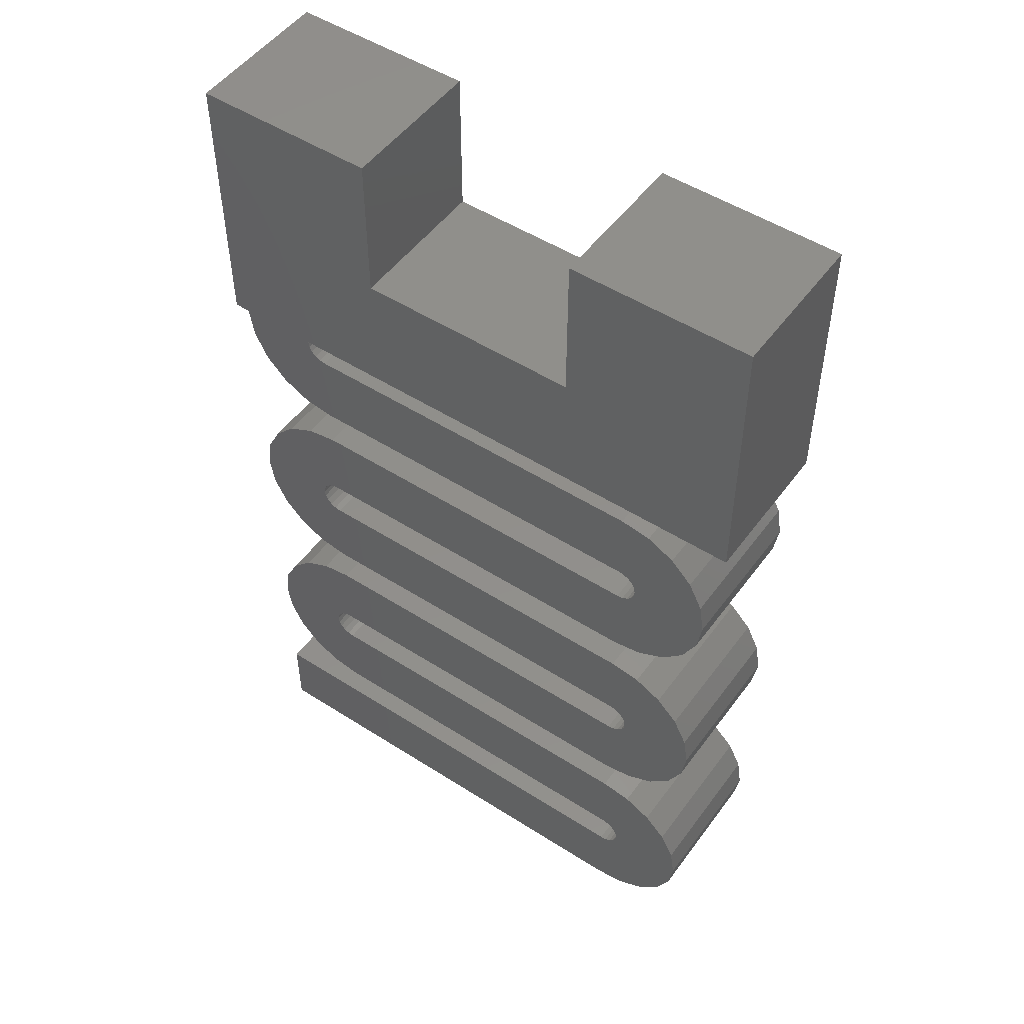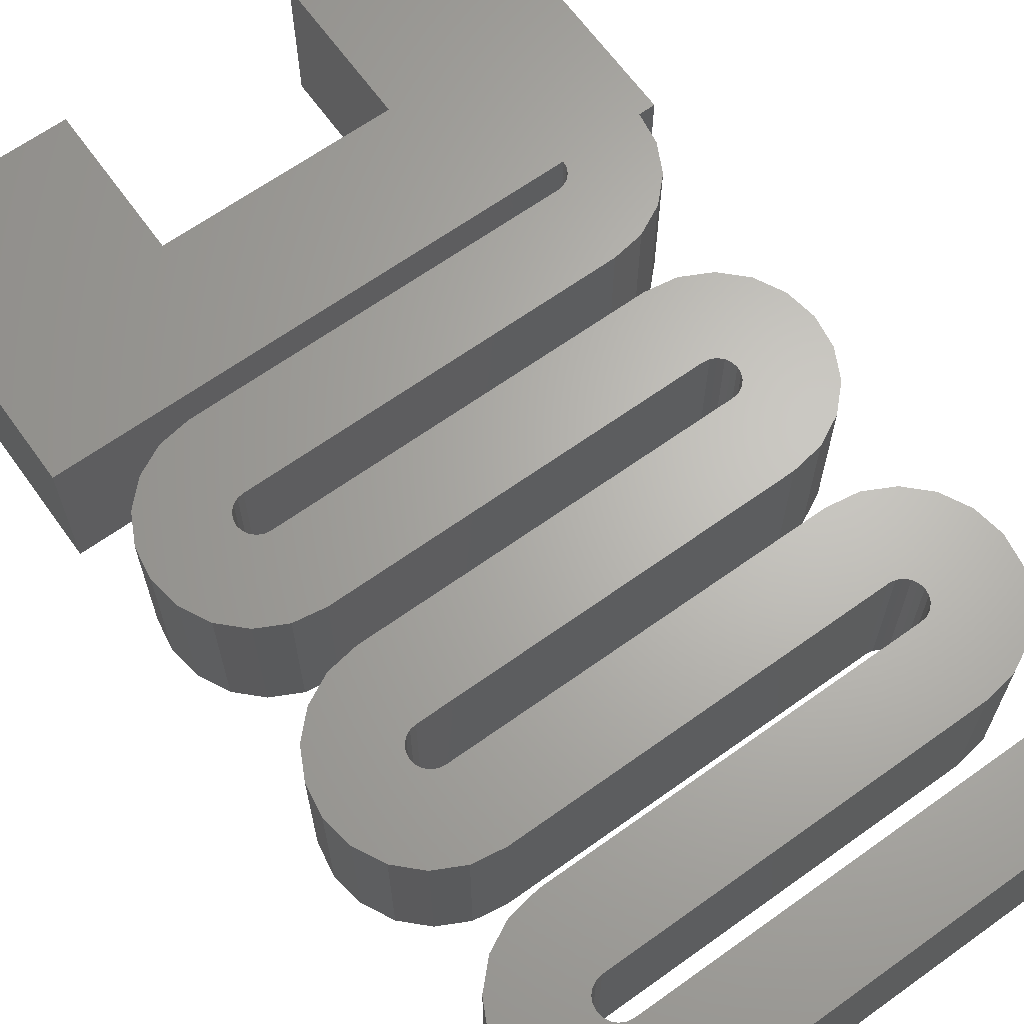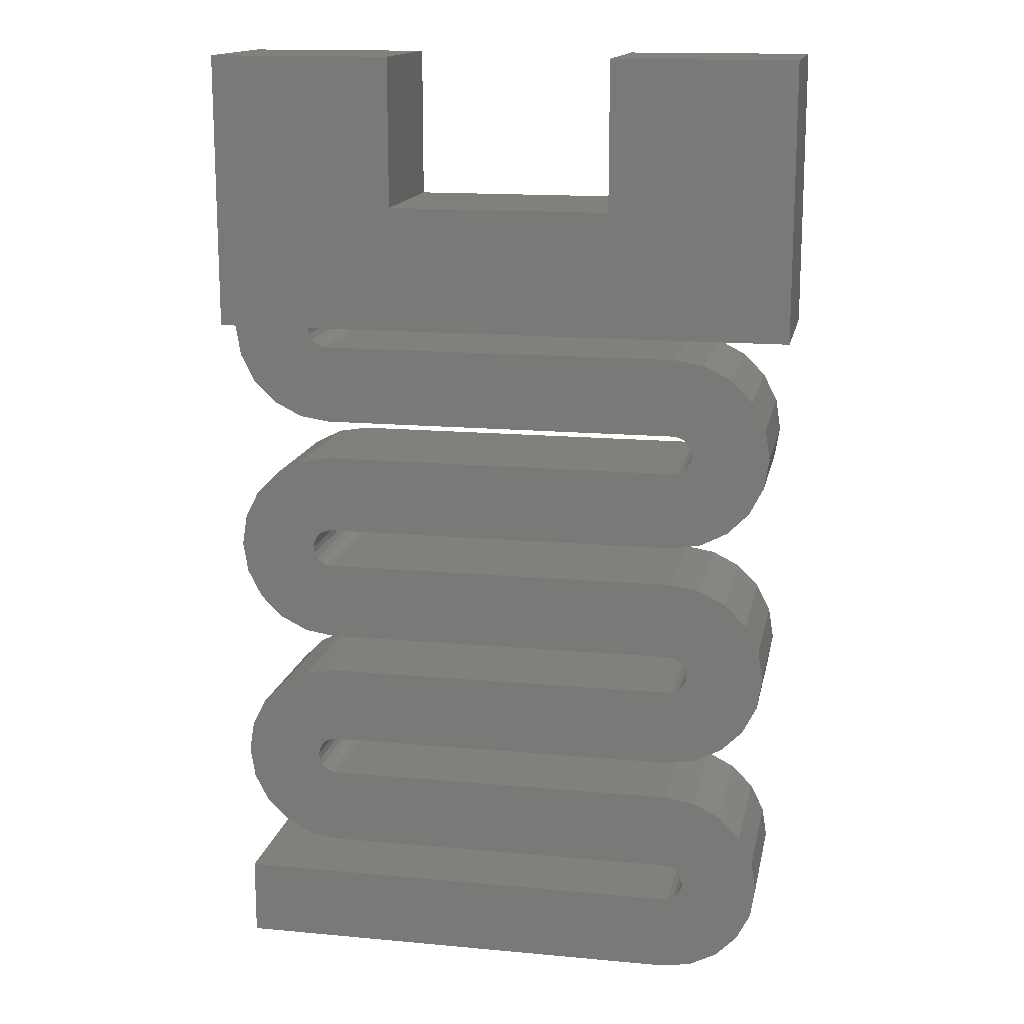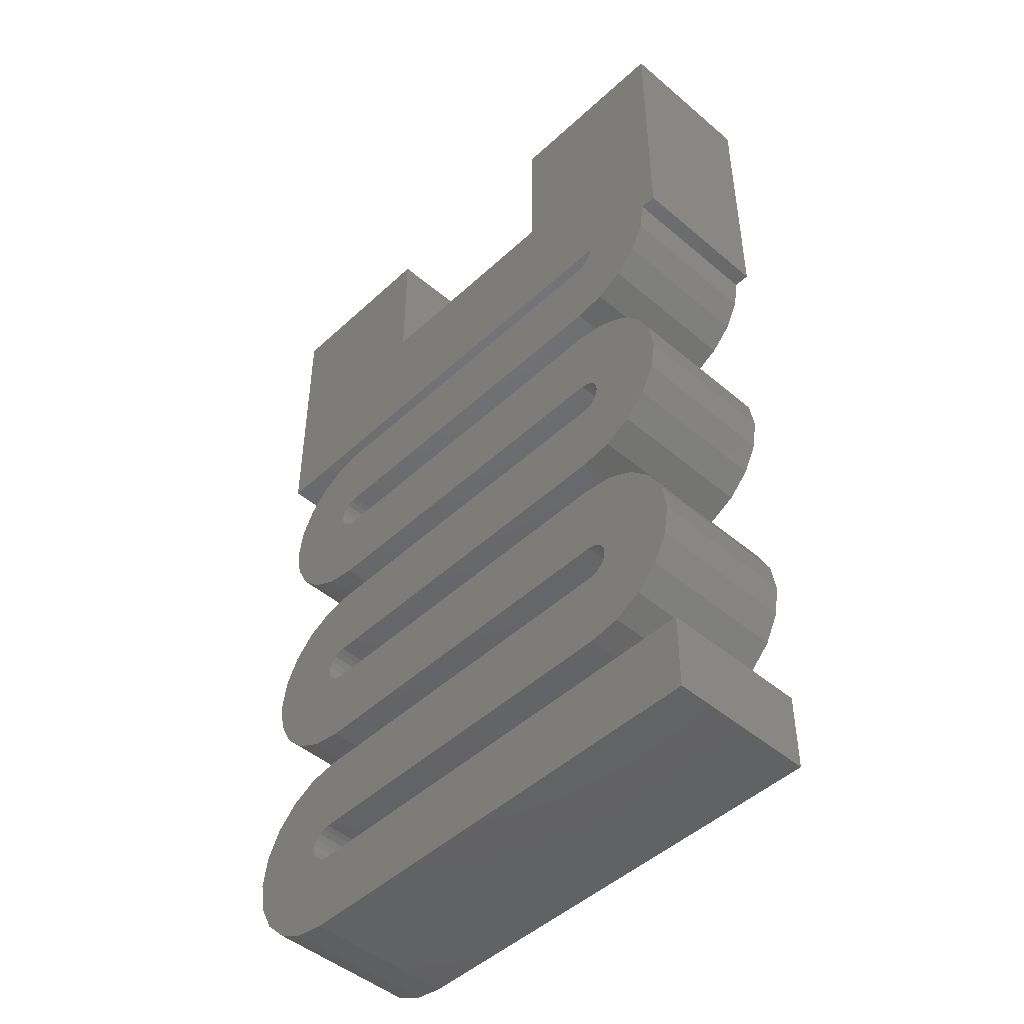
<metadata>
{"format":"stl","ext":"stl","renderer":"f3d","projection":"perspective","resolution":1024,"background":"white","views":[{"elev":50.6,"azim":-145.0,"up":"+Y"},{"elev":65.6,"azim":-35.7,"up":"+Z"},{"elev":15.0,"azim":-168.8,"up":"+Y"},{"elev":-47.1,"azim":46.2,"up":"+Y"}]}
</metadata>
<code>
# stl→obj: 266 verts, 528 faces
v -12.5 -10.5 3.8
v -12.5 -17.5 3.8
v -12.5 -17.5 -1.531e-15
v -12.5 -10.5 -1.531e-15
v -12.9 -17.5 3.8
v -12.9 -17.5 -1.58e-15
v -17.15 -14.3 3.8
v -17.15 -10.5 3.8
v -15.25 -29.98 3.8
v -15.4 -32 3.8
v -15.11 -29.9 3.8
v -22.85 -14.3 3.8
v -14.9 -17.5 3.8
v -27.5 -10.5 3.8
v -22.85 -10.5 3.8
v -27.5 -17.5 3.8
v -14.92 -17.65 3.8
v -14.63 -31.88 3.8
v -15 -29.79 3.8
v -14.92 -29.65 3.8
v -13.93 -31.52 3.8
v -15.4 -18 3.8
v -27.1 -20.5 3.8
v -15.25 -17.98 3.8
v -24.6 -18 3.8
v -25.37 -18.12 3.8
v -26.07 -18.48 3.8
v -26.62 -19.03 3.8
v -26.98 -19.73 3.8
v -12.9 -33 3.8
v -24.6 -33 3.8
v -26.62 -33.97 3.8
v -15.4 -27 3.8
v -24.6 -27 3.8
v -26.62 -27.97 3.8
v -15.4 -21 3.8
v -25.37 -22.88 3.8
v -24.6 -23 3.8
v -26.07 -22.52 3.8
v -26.62 -21.97 3.8
v -24.6 -21 3.8
v -26.07 -28.52 3.8
v -25.37 -28.88 3.8
v -15.4 -24 3.8
v -27.1 -26.5 3.8
v -15.25 -23.98 3.8
v -24.6 -24 3.8
v -25.37 -24.12 3.8
v -26.07 -24.48 3.8
v -26.62 -25.03 3.8
v -26.98 -25.73 3.8
v -13.93 -21.48 3.8
v -15.11 -23.1 3.8
v -15 -23.21 3.8
v -25 -26.79 3.8
v -25.08 -26.65 3.8
v -26.98 -27.27 3.8
v -15.4 -26 3.8
v -15.11 -23.9 3.8
v -14.63 -25.88 3.8
v -13.93 -25.52 3.8
v -13.38 -22.03 3.8
v -14.9 -23.5 3.8
v -14.92 -23.65 3.8
v -13.38 -24.97 3.8
v -13.02 -24.27 3.8
v -13.02 -22.73 3.8
v -24.6 -32 3.8
v -15.4 -30 3.8
v -27.1 -32.5 3.8
v -24.6 -30 3.8
v -25.37 -30.12 3.8
v -26.07 -30.48 3.8
v -26.62 -31.03 3.8
v -26.98 -31.73 3.8
v -13.93 -27.48 3.8
v -14.92 -29.35 3.8
v -14.9 -29.5 3.8
v -25 -32.79 3.8
v -25.08 -32.65 3.8
v -26.98 -33.27 3.8
v -13.38 -30.97 3.8
v -24.75 -32.98 3.8
v -13.02 -28.73 3.8
v -13.38 -28.03 3.8
v -24.89 -32.9 3.8
v -15 -29.21 3.8
v -14.63 -27.12 3.8
v -25.1 -32.5 3.8
v -15.4 -29 3.8
v -25.08 -32.35 3.8
v -25 -32.21 3.8
v -24.6 -26 3.8
v -24.89 -32.1 3.8
v -24.75 -32.02 3.8
v -12.9 -29.5 3.8
v -13.02 -30.27 3.8
v -12.9 -23.5 3.8
v -15.11 -29.1 3.8
v -14.92 -23.35 3.8
v -24.6 -29 3.8
v -15 -23.79 3.8
v -24.75 -26.98 3.8
v -24.89 -26.9 3.8
v -15.25 -23.02 3.8
v -15.4 -23 3.8
v -25.1 -26.5 3.8
v -14.63 -21.12 3.8
v -25.08 -26.35 3.8
v -25 -26.21 3.8
v -24.6 -20 3.8
v -15.4 -20 3.8
v -13.02 -18.27 3.8
v -24.89 -26.1 3.8
v -24.75 -26.02 3.8
v -15.25 -29.02 3.8
v -26.98 -21.27 3.8
v -24.75 -20.98 3.8
v -24.89 -20.9 3.8
v -25 -20.79 3.8
v -26.07 -34.52 3.8
v -25.08 -20.65 3.8
v -25.37 -34.88 3.8
v -25.1 -20.5 3.8
v -24.6 -35 3.8
v -25.08 -20.35 3.8
v -12.9 -35 3.8
v -25 -20.21 3.8
v -24.89 -20.1 3.8
v -24.75 -20.02 3.8
v -13.93 -19.52 3.8
v -13.38 -18.97 3.8
v -14.63 -19.88 3.8
v -15.11 -17.9 3.8
v -15 -17.79 3.8
v -14.2 -10.5 -1.739e-15
v -17.15 -10.5 2.95
v -13.02 -18.27 -1.595e-15
v -13.38 -18.97 -1.638e-15
v -13.93 -19.52 -1.706e-15
v -14.63 -19.88 -1.791e-15
v -15.4 -20 -1.886e-15
v -15.4 -18 -1.886e-15
v -24.6 -20 -3.013e-15
v -27.5 -17.5 -3.368e-15
v -17.15 -14.3 -2.1e-15
v -14.9 -17.5 -1.825e-15
v -25 -20.21 -3.062e-15
v -26.98 -21.27 -3.304e-15
v -24.89 -20.1 -3.049e-15
v -15.4 -24 -1.886e-15
v -15.4 -26 -1.886e-15
v -24.6 -24 -3.013e-15
v -14.63 -25.88 -1.791e-15
v -15.4 -21 -1.886e-15
v -14.63 -21.12 -1.791e-15
v -24.6 -21 -3.013e-15
v -13.93 -21.48 -1.706e-15
v -13.38 -22.03 -1.638e-15
v -13.02 -22.73 -1.595e-15
v -12.9 -23.5 -1.58e-15
v -24.75 -20.98 -3.031e-15
v -14.92 -23.65 -1.828e-15
v -13.02 -24.27 -1.595e-15
v -13.38 -24.97 -1.638e-15
v -24.6 -26 -3.013e-15
v -13.93 -25.52 -1.706e-15
v -24.6 -23 -3.013e-15
v -24.89 -20.9 -3.049e-15
v -25.37 -22.88 -3.107e-15
v -25.1 -20.5 -3.074e-15
v -25.08 -20.65 -3.071e-15
v -15.4 -30 -1.886e-15
v -15.4 -32 -1.886e-15
v -24.6 -30 -3.013e-15
v -14.63 -31.88 -1.791e-15
v -15.4 -27 -1.886e-15
v -14.63 -27.12 -1.791e-15
v -24.6 -27 -3.013e-15
v -13.93 -27.48 -1.706e-15
v -12.9 -29.5 -1.58e-15
v -24.75 -26.98 -3.031e-15
v -13.38 -28.03 -1.638e-15
v -13.02 -28.73 -1.595e-15
v -14.92 -29.65 -1.828e-15
v -13.02 -30.27 -1.595e-15
v -13.38 -30.97 -1.638e-15
v -25.37 -28.88 -3.107e-15
v -24.89 -26.9 -3.049e-15
v -24.6 -29 -3.013e-15
v -24.6 -32 -3.013e-15
v -13.93 -31.52 -1.706e-15
v -25 -32.79 -3.062e-15
v -24.6 -35 -3.013e-15
v -25.08 -32.65 -3.071e-15
v -24.89 -32.9 -3.049e-15
v -24.6 -33 -3.013e-15
v -12.9 -35 -1.58e-15
v -24.75 -32.98 -3.031e-15
v -12.9 -33 -1.58e-15
v -25.37 -34.88 -3.107e-15
v -25.1 -32.5 -3.074e-15
v -25.37 -30.12 -3.107e-15
v -26.07 -34.52 -3.192e-15
v -26.07 -30.48 -3.192e-15
v -26.62 -33.97 -3.26e-15
v -26.62 -31.03 -3.26e-15
v -26.98 -33.27 -3.304e-15
v -24.89 -26.1 -3.049e-15
v -25 -26.21 -3.062e-15
v -25.08 -26.35 -3.071e-15
v -25 -32.21 -3.062e-15
v -25.08 -32.35 -3.071e-15
v -24.75 -32.02 -3.031e-15
v -15.25 -29.98 -1.867e-15
v -15 -29.79 -1.836e-15
v -15.11 -29.9 -1.85e-15
v -25.1 -26.5 -3.074e-15
v -25.08 -26.65 -3.071e-15
v -25 -26.79 -3.062e-15
v -14.9 -29.5 -1.825e-15
v -15.4 -29 -1.886e-15
v -14.92 -29.35 -1.828e-15
v -15 -29.21 -1.836e-15
v -15.11 -29.1 -1.85e-15
v -26.07 -22.52 -3.192e-15
v -15.25 -29.02 -1.867e-15
v -25.37 -24.12 -3.107e-15
v -25.08 -20.35 -3.071e-15
v -24.89 -32.1 -3.049e-15
v -27.1 -20.5 -3.319e-15
v -26.98 -19.73 -3.304e-15
v -26.07 -24.48 -3.192e-15
v -26.98 -27.27 -3.304e-15
v -27.1 -26.5 -3.319e-15
v -26.07 -28.52 -3.192e-15
v -26.62 -27.97 -3.26e-15
v -26.62 -25.03 -3.26e-15
v -26.98 -25.73 -3.304e-15
v -24.75 -20.02 -3.031e-15
v -15.25 -23.98 -1.867e-15
v -15 -23.79 -1.836e-15
v -15.11 -23.9 -1.85e-15
v -25 -20.79 -3.062e-15
v -14.9 -23.5 -1.825e-15
v -15.4 -23 -1.886e-15
v -14.92 -23.35 -1.828e-15
v -15 -23.21 -1.836e-15
v -15.11 -23.1 -1.85e-15
v -15.25 -23.02 -1.867e-15
v -24.6 -18 -3.013e-15
v -24.75 -26.02 -3.031e-15
v -26.62 -19.03 -3.26e-15
v -25.37 -18.12 -3.107e-15
v -26.62 -21.97 -3.26e-15
v -26.07 -18.48 -3.192e-15
v -15.25 -17.98 -1.867e-15
v -14.92 -17.65 -1.828e-15
v -15.11 -17.9 -1.85e-15
v -15 -17.79 -1.836e-15
v -17.15 -10.5 -2.1e-15
v -22.85 -14.3 -2.798e-15
v -27.5 -10.5 -3.368e-15
v -22.85 -10.5 -2.798e-15
v -27.1 -32.5 -3.319e-15
v -26.98 -31.73 -3.304e-15
f 1 2 3
f 4 1 3
f 3 2 5
f 6 3 5
f 5 2 1
f 7 5 8
f 8 5 1
f 9 10 11
f 12 5 7
f 13 5 12
f 14 12 15
f 16 12 14
f 17 5 13
f 16 13 12
f 18 19 11
f 18 20 19
f 18 21 20
f 22 23 24
f 25 26 22
f 26 27 22
f 27 28 22
f 28 29 22
f 29 23 22
f 30 31 32
f 33 34 35
f 36 37 38
f 36 39 37
f 36 40 39
f 36 41 40
f 33 42 43
f 44 45 46
f 47 48 44
f 48 49 44
f 49 50 44
f 50 51 44
f 51 45 44
f 52 53 54
f 55 56 57
f 46 58 59
f 60 61 62
f 33 35 42
f 52 63 64
f 65 66 67
f 68 10 9
f 69 70 9
f 71 72 69
f 72 73 69
f 73 74 69
f 74 75 69
f 75 70 69
f 76 77 78
f 79 80 81
f 21 82 20
f 81 32 31
f 81 31 83
f 84 85 82
f 81 83 86
f 81 86 79
f 76 87 77
f 70 81 80
f 76 88 87
f 70 80 89
f 88 33 90
f 70 89 91
f 70 91 92
f 93 58 46
f 70 92 94
f 70 95 9
f 70 94 95
f 95 68 9
f 10 18 11
f 96 84 97
f 76 78 20
f 82 97 84
f 98 67 66
f 20 82 85
f 20 85 76
f 99 87 88
f 52 54 100
f 101 90 33
f 58 102 59
f 57 35 34
f 58 64 102
f 57 34 103
f 58 60 64
f 57 103 104
f 57 104 55
f 52 105 53
f 45 57 56
f 52 106 105
f 45 56 107
f 52 108 106
f 45 107 109
f 45 109 110
f 111 112 113
f 45 110 114
f 45 115 46
f 45 114 115
f 115 93 46
f 33 43 101
f 88 90 116
f 62 52 60
f 67 61 65
f 52 100 63
f 67 62 61
f 88 116 99
f 64 60 52
f 38 106 108
f 38 108 36
f 117 40 41
f 117 41 118
f 117 118 119
f 117 119 120
f 30 32 121
f 23 117 122
f 30 121 123
f 23 122 124
f 30 123 125
f 23 124 126
f 30 125 127
f 23 126 128
f 23 128 129
f 23 129 130
f 131 132 113
f 113 112 133
f 133 131 113
f 120 122 117
f 130 24 23
f 111 24 130
f 113 24 111
f 113 134 24
f 113 135 134
f 113 17 135
f 113 5 17
f 136 137 4
f 4 137 8
f 4 8 1
f 3 6 4
f 4 6 138
f 138 139 4
f 4 139 140
f 4 140 141
f 4 141 142
f 143 142 144
f 145 146 147
f 148 149 150
f 151 152 153
f 151 154 152
f 155 156 157
f 156 158 157
f 157 158 159
f 157 159 160
f 157 160 161
f 157 161 162
f 163 161 164
f 151 164 165
f 153 152 166
f 151 167 154
f 168 169 162
f 170 171 172
f 173 174 175
f 173 176 174
f 177 178 179
f 179 178 180
f 179 181 182
f 180 183 179
f 183 184 179
f 184 181 179
f 185 181 186
f 173 186 187
f 188 189 190
f 175 174 191
f 173 192 176
f 190 189 182
f 193 194 195
f 196 194 193
f 197 198 199
f 200 198 197
f 199 198 194
f 199 194 196
f 195 194 201
f 195 201 202
f 203 201 204
f 205 204 206
f 207 206 208
f 153 209 210
f 153 210 211
f 205 206 207
f 175 212 213
f 203 204 205
f 175 191 214
f 173 187 192
f 215 186 173
f 185 186 216
f 217 186 215
f 188 218 219
f 216 186 217
f 188 219 220
f 188 220 189
f 221 181 185
f 190 182 222
f 223 181 221
f 224 181 223
f 225 181 224
f 226 171 170
f 227 181 225
f 182 181 227
f 182 227 222
f 153 211 228
f 226 229 171
f 175 214 230
f 143 231 232
f 233 234 235
f 228 236 237
f 228 237 233
f 238 235 239
f 143 240 231
f 237 234 233
f 218 188 228
f 175 230 212
f 151 165 167
f 241 164 151
f 163 164 242
f 243 164 241
f 170 172 244
f 242 164 243
f 170 244 169
f 170 169 168
f 245 161 163
f 168 162 246
f 247 161 245
f 248 161 247
f 249 161 248
f 250 161 249
f 162 161 250
f 162 250 246
f 143 232 251
f 153 252 209
f 251 253 254
f 229 226 255
f 229 255 148
f 255 149 148
f 251 232 253
f 254 253 256
f 150 149 231
f 143 144 240
f 257 142 143
f 147 4 258
f 259 142 257
f 260 142 259
f 258 142 260
f 4 142 258
f 146 4 147
f 261 4 146
f 262 263 264
f 262 145 263
f 146 145 262
f 4 261 136
f 207 208 265
f 207 265 266
f 233 235 238
f 240 150 231
f 202 201 203
f 213 202 203
f 175 213 203
f 153 166 252
f 236 228 188
f 211 218 228
f 113 138 6
f 5 113 6
f 132 139 138
f 113 132 138
f 131 140 139
f 132 131 139
f 133 141 140
f 131 133 140
f 112 142 141
f 133 112 141
f 142 112 111
f 144 142 111
f 130 240 144
f 111 130 144
f 129 150 240
f 130 129 240
f 128 148 150
f 129 128 150
f 126 229 148
f 128 126 148
f 124 171 229
f 126 124 229
f 172 171 124
f 122 172 124
f 244 172 122
f 120 244 122
f 244 120 169
f 169 120 119
f 169 119 162
f 162 119 118
f 162 118 157
f 157 118 41
f 36 155 41
f 41 155 157
f 155 36 156
f 156 36 108
f 156 108 158
f 158 108 52
f 158 52 159
f 159 52 62
f 160 159 62
f 67 160 62
f 161 160 67
f 98 161 67
f 66 164 161
f 98 66 161
f 65 165 164
f 66 65 164
f 61 167 165
f 65 61 165
f 60 154 167
f 61 60 167
f 58 152 154
f 60 58 154
f 152 58 93
f 166 152 93
f 115 252 166
f 93 115 166
f 114 209 252
f 115 114 252
f 110 210 209
f 114 110 209
f 109 211 210
f 110 109 210
f 107 218 211
f 109 107 211
f 219 218 107
f 56 219 107
f 220 219 56
f 55 220 56
f 220 55 189
f 189 55 104
f 189 104 182
f 182 104 103
f 182 103 179
f 179 103 34
f 33 177 34
f 34 177 179
f 177 33 178
f 178 33 88
f 178 88 180
f 180 88 76
f 180 76 183
f 183 76 85
f 184 183 85
f 84 184 85
f 181 184 84
f 96 181 84
f 97 186 181
f 96 97 181
f 82 187 186
f 97 82 186
f 21 192 187
f 82 21 187
f 18 176 192
f 21 18 192
f 10 174 176
f 18 10 176
f 174 10 68
f 191 174 68
f 95 214 191
f 68 95 191
f 94 230 214
f 95 94 214
f 92 212 230
f 94 92 230
f 91 213 212
f 92 91 212
f 89 202 213
f 91 89 213
f 195 202 89
f 80 195 89
f 193 195 80
f 79 193 80
f 193 79 196
f 196 79 86
f 196 86 199
f 199 86 83
f 199 83 197
f 197 83 31
f 30 200 31
f 31 200 197
f 30 127 198
f 200 30 198
f 198 127 125
f 194 198 125
f 194 125 123
f 201 194 123
f 201 123 121
f 204 201 121
f 204 121 32
f 206 204 32
f 32 81 206
f 206 81 208
f 81 70 208
f 208 70 265
f 75 266 70
f 70 266 265
f 74 207 75
f 75 207 266
f 73 205 74
f 74 205 207
f 72 203 73
f 73 203 205
f 71 175 72
f 72 175 203
f 69 173 71
f 71 173 175
f 9 215 69
f 69 215 173
f 11 217 9
f 9 217 215
f 19 216 11
f 11 216 217
f 20 185 19
f 19 185 216
f 78 221 20
f 20 221 185
f 78 77 221
f 221 77 223
f 77 87 223
f 223 87 224
f 224 87 99
f 225 224 99
f 225 99 116
f 227 225 116
f 227 116 90
f 222 227 90
f 222 90 101
f 190 222 101
f 190 101 43
f 188 190 43
f 188 43 42
f 236 188 42
f 236 42 35
f 237 236 35
f 35 57 237
f 237 57 234
f 57 45 234
f 234 45 235
f 51 239 45
f 45 239 235
f 50 238 51
f 51 238 239
f 49 233 50
f 50 233 238
f 48 228 49
f 49 228 233
f 47 153 48
f 48 153 228
f 44 151 47
f 47 151 153
f 46 241 44
f 44 241 151
f 59 243 46
f 46 243 241
f 102 242 59
f 59 242 243
f 64 163 102
f 102 163 242
f 63 245 64
f 64 245 163
f 63 100 245
f 245 100 247
f 100 54 247
f 247 54 248
f 248 54 53
f 249 248 53
f 249 53 105
f 250 249 105
f 250 105 106
f 246 250 106
f 246 106 38
f 168 246 38
f 168 38 37
f 170 168 37
f 170 37 39
f 226 170 39
f 226 39 40
f 255 226 40
f 40 117 255
f 255 117 149
f 117 23 149
f 149 23 231
f 29 232 23
f 23 232 231
f 28 253 29
f 29 253 232
f 27 256 28
f 28 256 253
f 26 254 27
f 27 254 256
f 25 251 26
f 26 251 254
f 22 143 25
f 25 143 251
f 24 257 22
f 22 257 143
f 134 259 24
f 24 259 257
f 135 260 134
f 134 260 259
f 17 258 135
f 135 258 260
f 13 147 17
f 17 147 258
f 147 13 16
f 145 147 16
f 16 14 145
f 145 14 263
f 15 264 14
f 14 264 263
f 12 262 264
f 15 12 264
f 262 12 146
f 146 12 7
f 261 146 137
f 137 146 7
f 137 7 8
f 137 136 261

</code>
